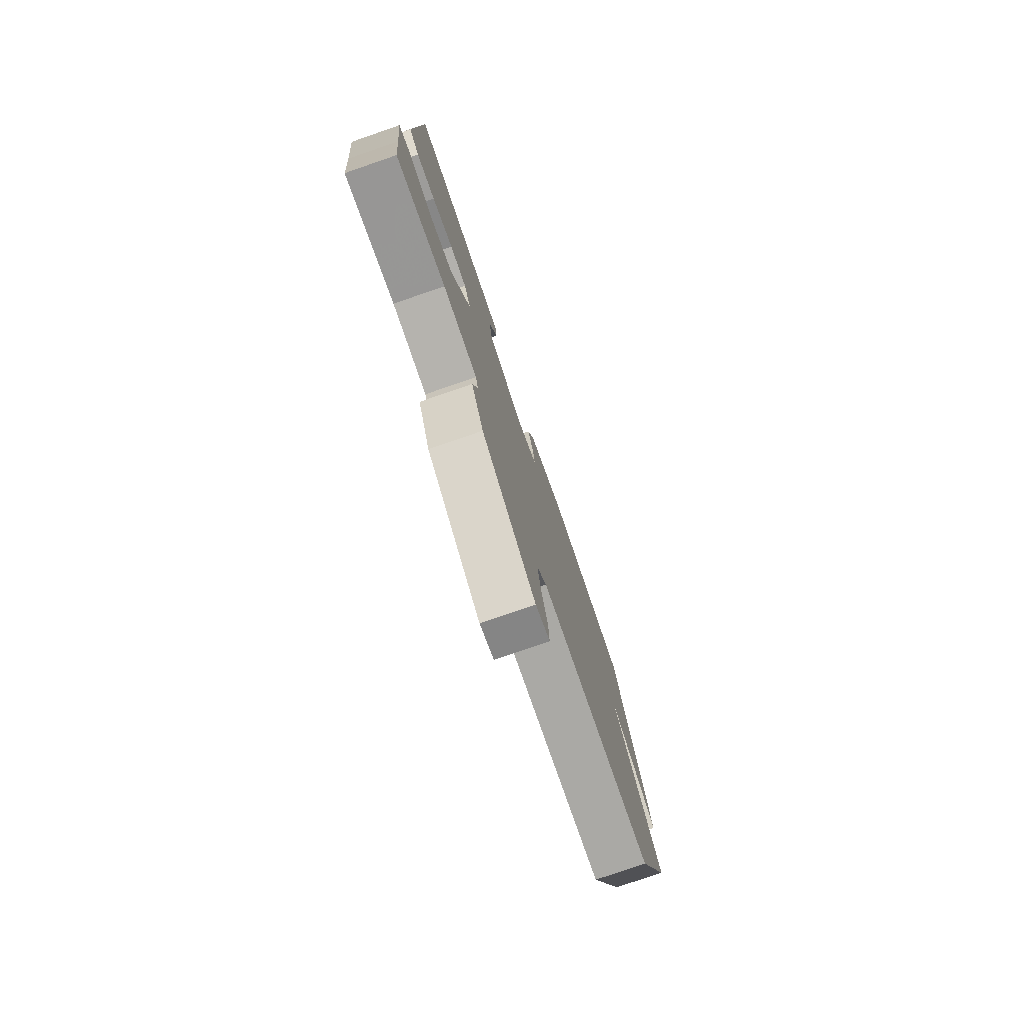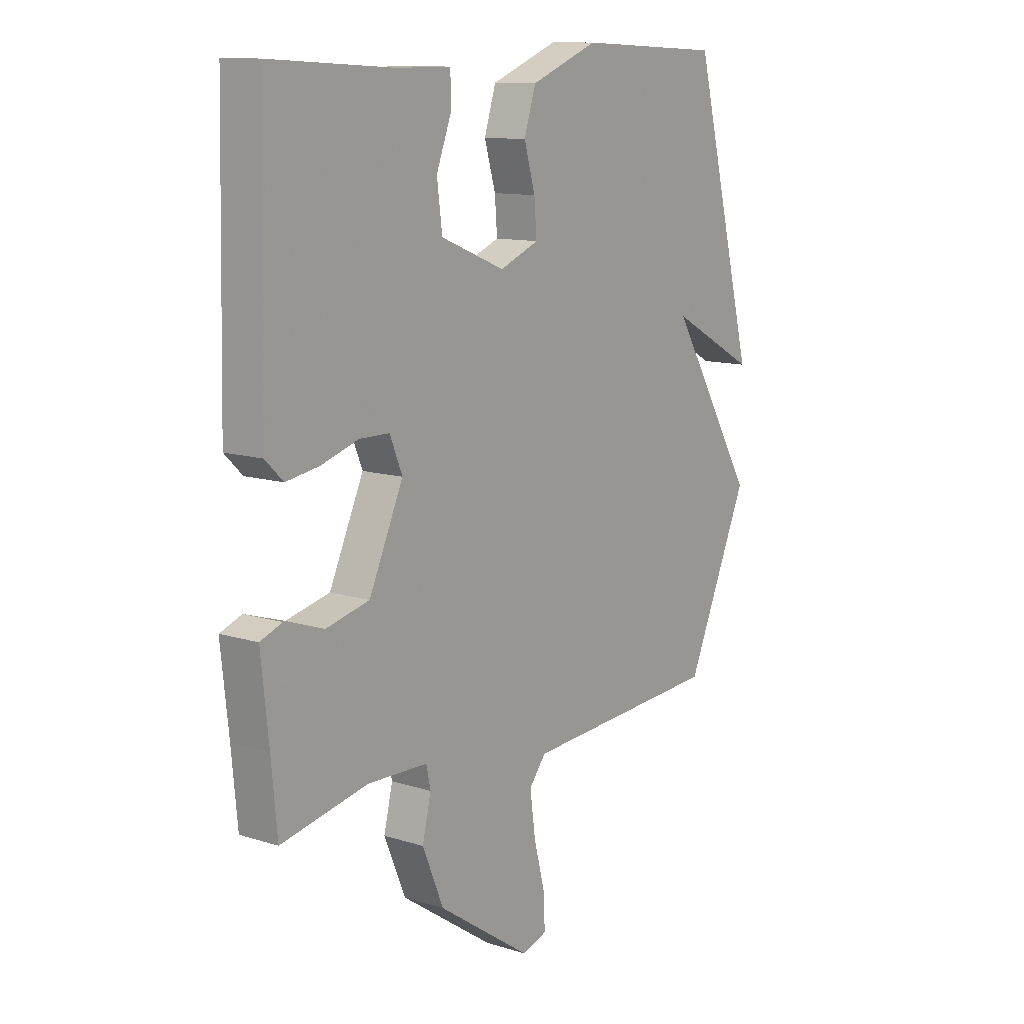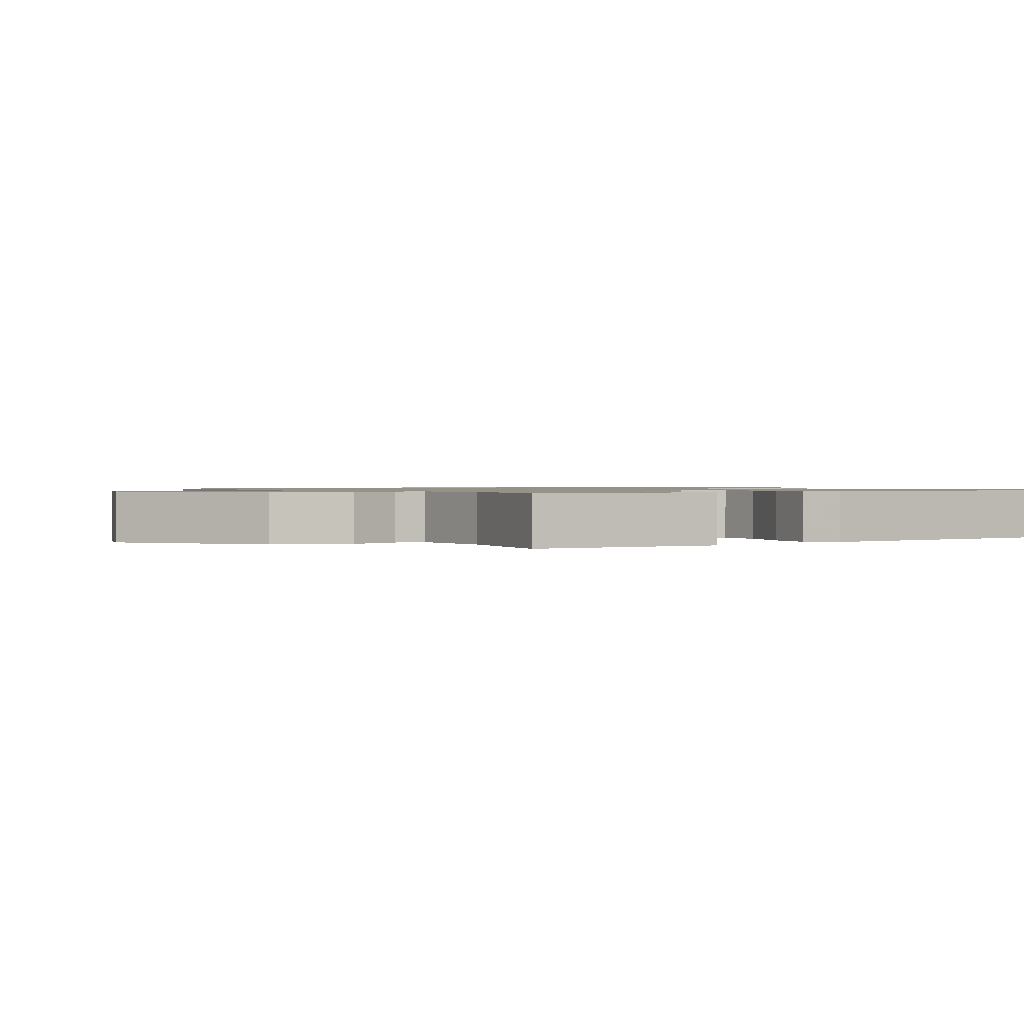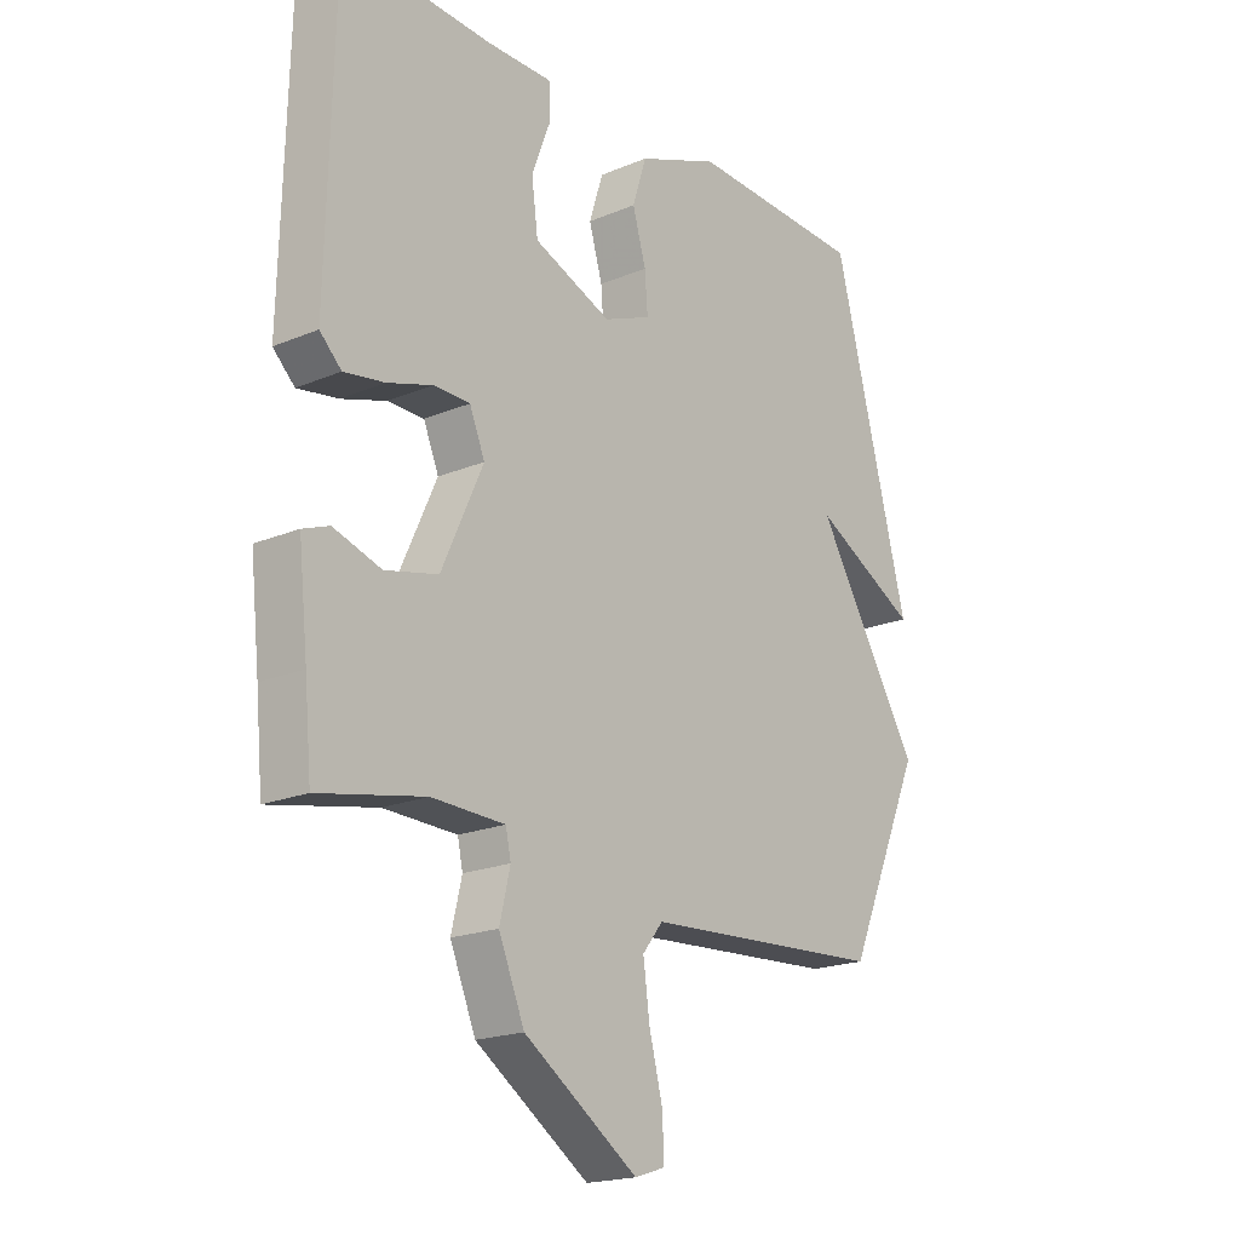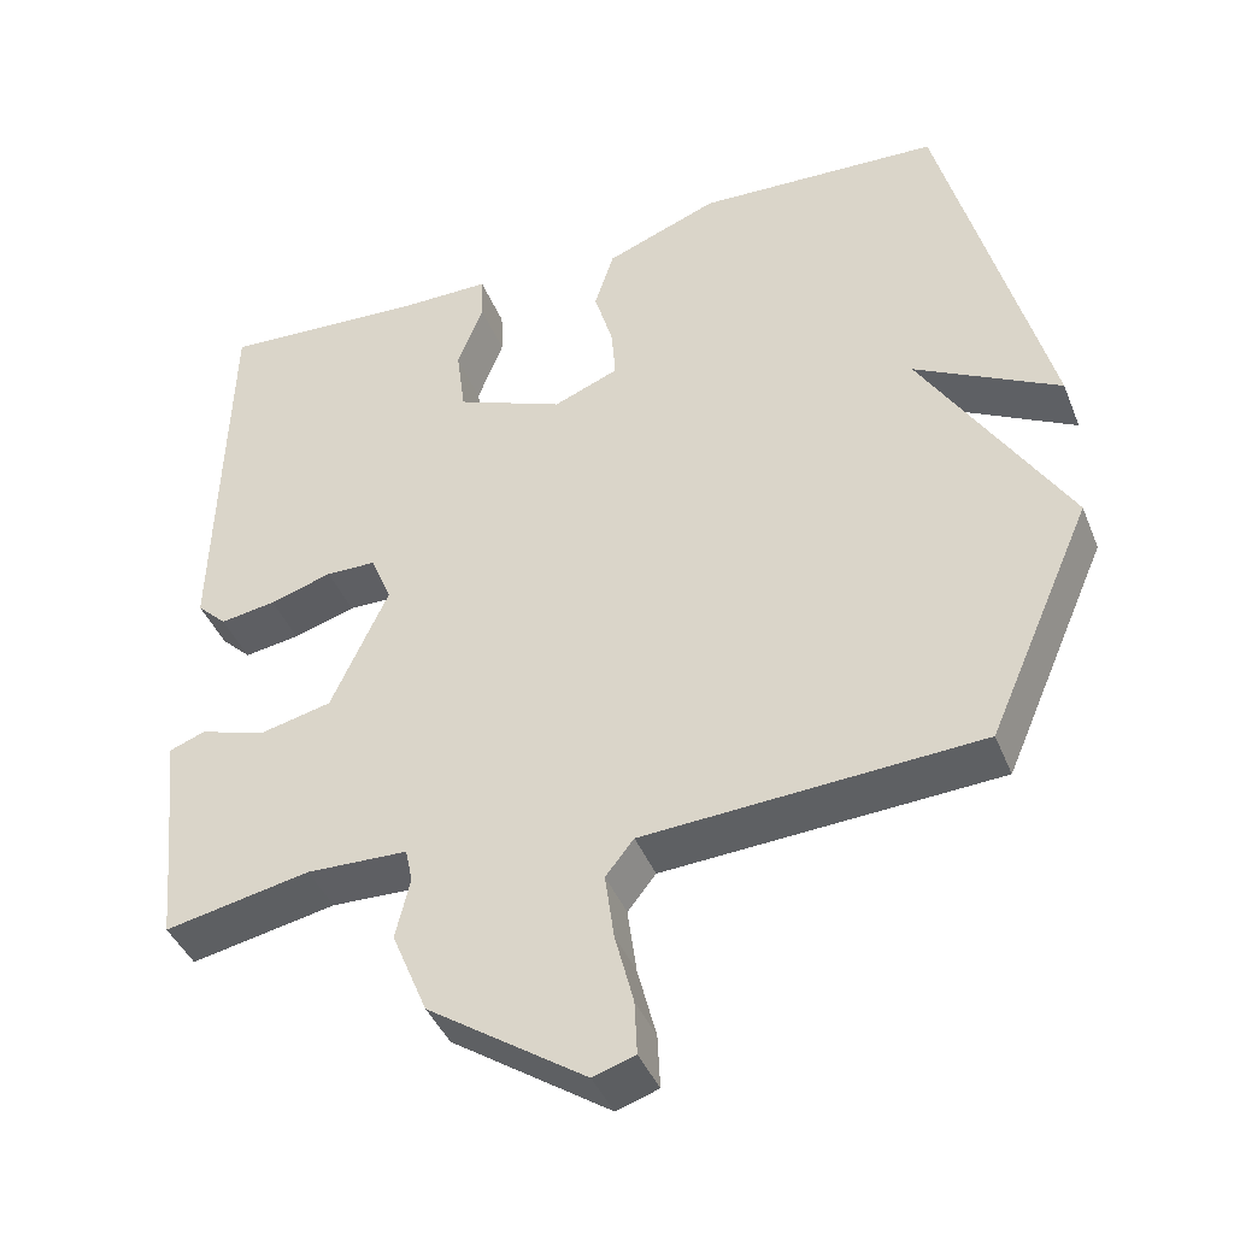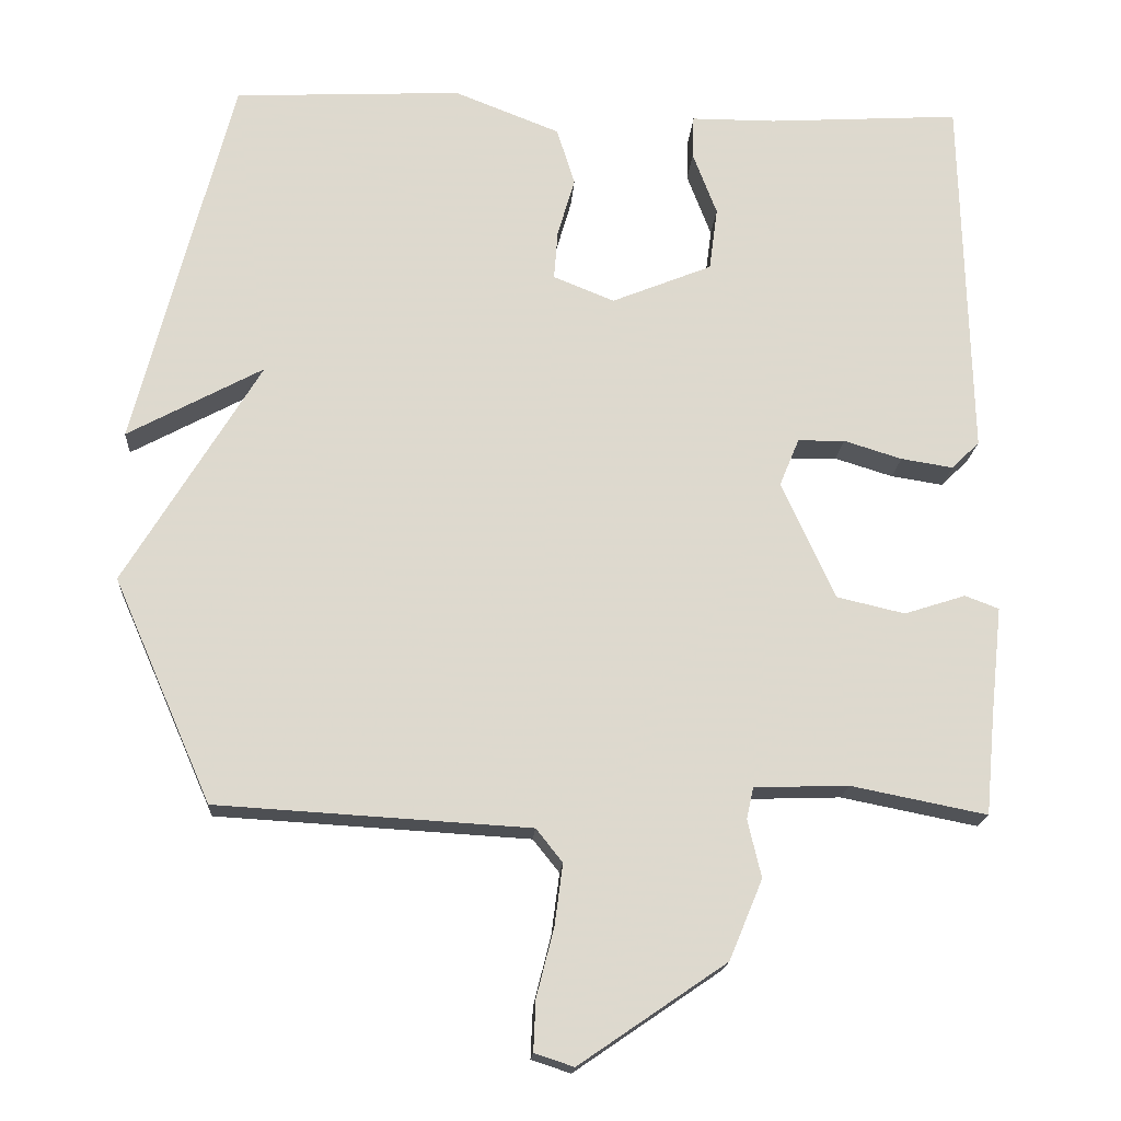
<metadata>
{"format":"obj","ext":"obj","renderer":"f3d","projection":"perspective","resolution":1024,"background":"white","views":[{"elev":-78.4,"azim":-71.0,"up":"+Z"},{"elev":11.8,"azim":-53.2,"up":"+Z"},{"elev":1.0,"azim":-124.2,"up":"+Y"},{"elev":-19.3,"azim":-51.7,"up":"+Z"},{"elev":-41.8,"azim":20.9,"up":"+Z"},{"elev":-17.7,"azim":176.4,"up":"+Z"}]}
</metadata>
<code>
v 0.5 0.07 0.5
v 0.63 0.07 -0.003
v 0.45 0.07 0.094
v 0.63 0.07 -0.203
v 0.5 0.07 -0.5
v 0.085 0.07 -0.525
v 0.05 0.07 -0.569
v 0.061 0.07 -0.651
v 0.084 0.07 -0.741
v 0.087 0.07 -0.808
v 0.035 0.07 -0.825
v -0.16 0.07 -0.692
v -0.204 0.07 -0.586
v -0.186 0.07 -0.51
v -0.195 0.07 -0.468
v -0.32 0.07 -0.464
v -0.5 0.07 -0.5
v -0.512 0.07 -0.371
v -0.528 0.07 -0.222
v -0.483 0.07 -0.205
v -0.402 0.07 -0.231
v -0.312 0.07 -0.21
v -0.241 0.07 -0.054
v -0.267 0.07 0.009
v -0.329 0.07 0.01
v -0.406 0.07 -0.014
v -0.475 0.07 -0.025
v -0.512 0.07 0.011
v -0.5 0.07 0.5
v -0.245 0.07 0.485
v -0.133 0.07 0.485
v -0.131 0.07 0.428
v -0.163 0.07 0.344
v -0.152 0.07 0.26
v -0.019 0.07 0.206
v 0.062 0.07 0.239
v 0.057 0.07 0.304
v 0.034 0.07 0.383
v 0.058 0.07 0.459
v 0.198 0.07 0.514
v 0.5 0 0.5
v 0.63 0 -0.003
v 0.45 0 0.094
v 0.63 0 -0.203
v 0.5 0 -0.5
v 0.085 0 -0.525
v 0.05 0 -0.569
v 0.061 0 -0.651
v 0.084 0 -0.741
v 0.087 0 -0.808
v 0.035 0 -0.825
v -0.16 0 -0.692
v -0.204 0 -0.586
v -0.186 0 -0.51
v -0.195 0 -0.468
v -0.32 0 -0.464
v -0.5 0 -0.5
v -0.512 0 -0.371
v -0.528 0 -0.222
v -0.483 0 -0.205
v -0.402 0 -0.231
v -0.312 0 -0.21
v -0.241 0 -0.054
v -0.267 0 0.009
v -0.329 0 0.01
v -0.406 0 -0.014
v -0.475 0 -0.025
v -0.512 0 0.011
v -0.5 0 0.5
v -0.245 0 0.485
v -0.133 0 0.485
v -0.131 0 0.428
v -0.163 0 0.344
v -0.152 0 0.26
v -0.019 0 0.206
v 0.062 0 0.239
v 0.057 0 0.304
v 0.034 0 0.383
v 0.058 0 0.459
v 0.198 0 0.514
f 39 40 1
f 38 39 1
f 37 38 1
f 36 37 1
f 30 31 32 33
f 30 33 34
f 29 30 34
f 28 29 34
f 27 28 34
f 26 27 34
f 25 26 34
f 24 25 34 35
f 18 19 20 21
f 18 21 22
f 17 18 22
f 16 17 22
f 15 16 22 23
f 12 13 14
f 11 12 14
f 10 11 14
f 9 10 14
f 8 9 14
f 14 15 23
f 8 14 23
f 7 8 23
f 3 4 5 6
f 24 35 36
f 23 24 36
f 7 23 36
f 6 7 36
f 3 6 36
f 1 2 3
f 1 3 36
f 41 80 79
f 41 79 78
f 41 78 77
f 41 77 76
f 73 72 71 70
f 74 73 70
f 74 70 69
f 74 69 68
f 74 68 67
f 74 67 66
f 74 66 65
f 75 74 65 64
f 61 60 59 58
f 62 61 58
f 62 58 57
f 62 57 56
f 63 62 56 55
f 54 53 52
f 54 52 51
f 54 51 50
f 54 50 49
f 54 49 48
f 63 55 54
f 63 54 48
f 63 48 47
f 46 45 44 43
f 76 75 64
f 76 64 63
f 76 63 47
f 76 47 46
f 76 46 43
f 43 42 41
f 76 43 41
f 1 41 42 2
f 2 42 43 3
f 3 43 44 4
f 4 44 45 5
f 5 45 46 6
f 6 46 47 7
f 7 47 48 8
f 8 48 49 9
f 9 49 50 10
f 10 50 51 11
f 11 51 52 12
f 12 52 53 13
f 13 53 54 14
f 14 54 55 15
f 15 55 56 16
f 16 56 57 17
f 17 57 58 18
f 18 58 59 19
f 19 59 60 20
f 20 60 61 21
f 21 61 62 22
f 22 62 63 23
f 23 63 64 24
f 24 64 65 25
f 25 65 66 26
f 26 66 67 27
f 27 67 68 28
f 28 68 69 29
f 29 69 70 30
f 30 70 71 31
f 31 71 72 32
f 32 72 73 33
f 33 73 74 34
f 34 74 75 35
f 35 75 76 36
f 36 76 77 37
f 37 77 78 38
f 38 78 79 39
f 39 79 80 40
f 40 80 41 1

</code>
